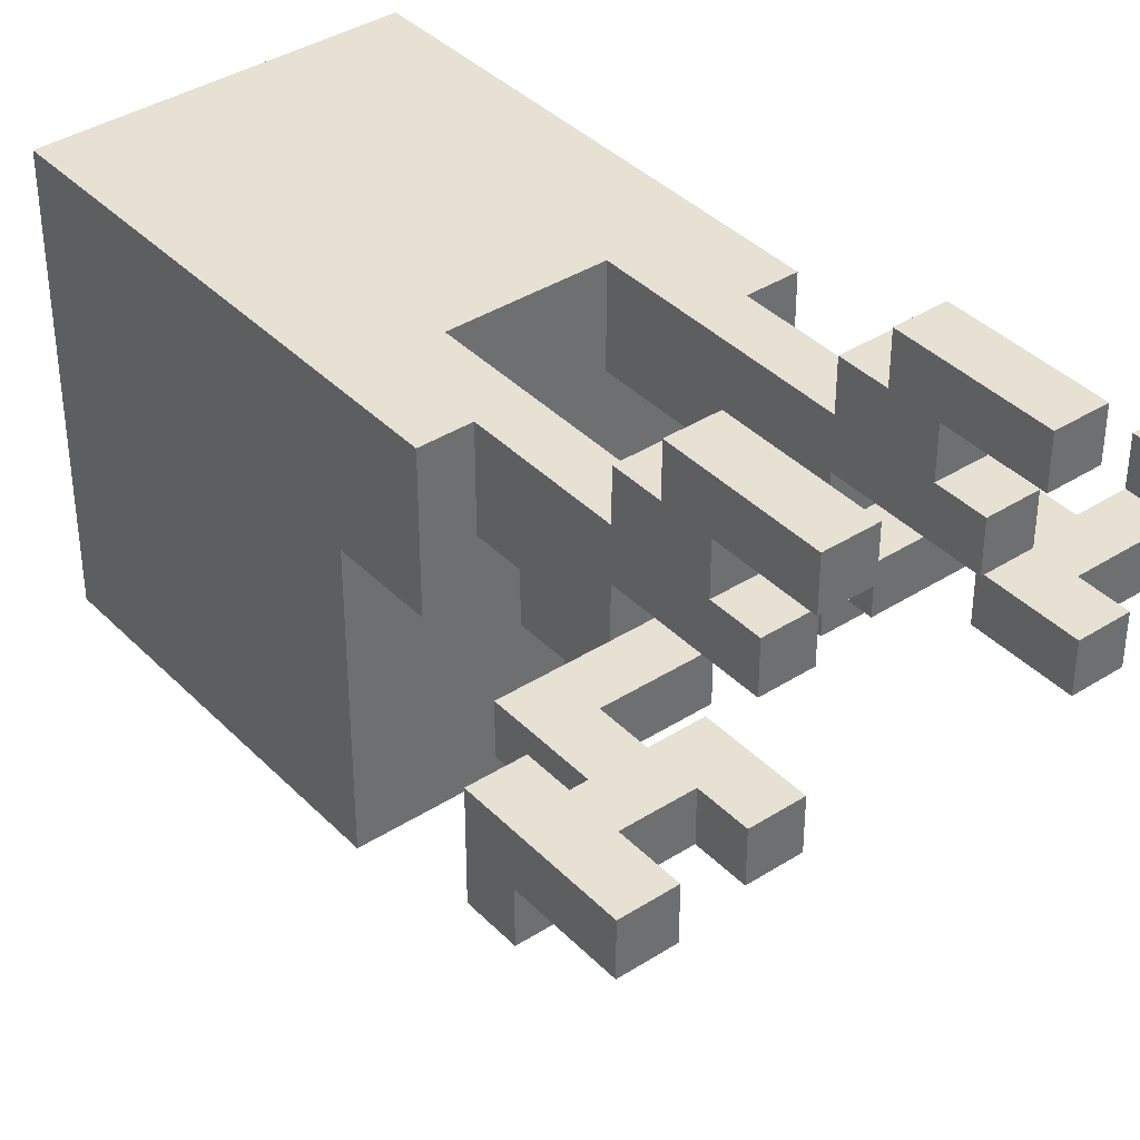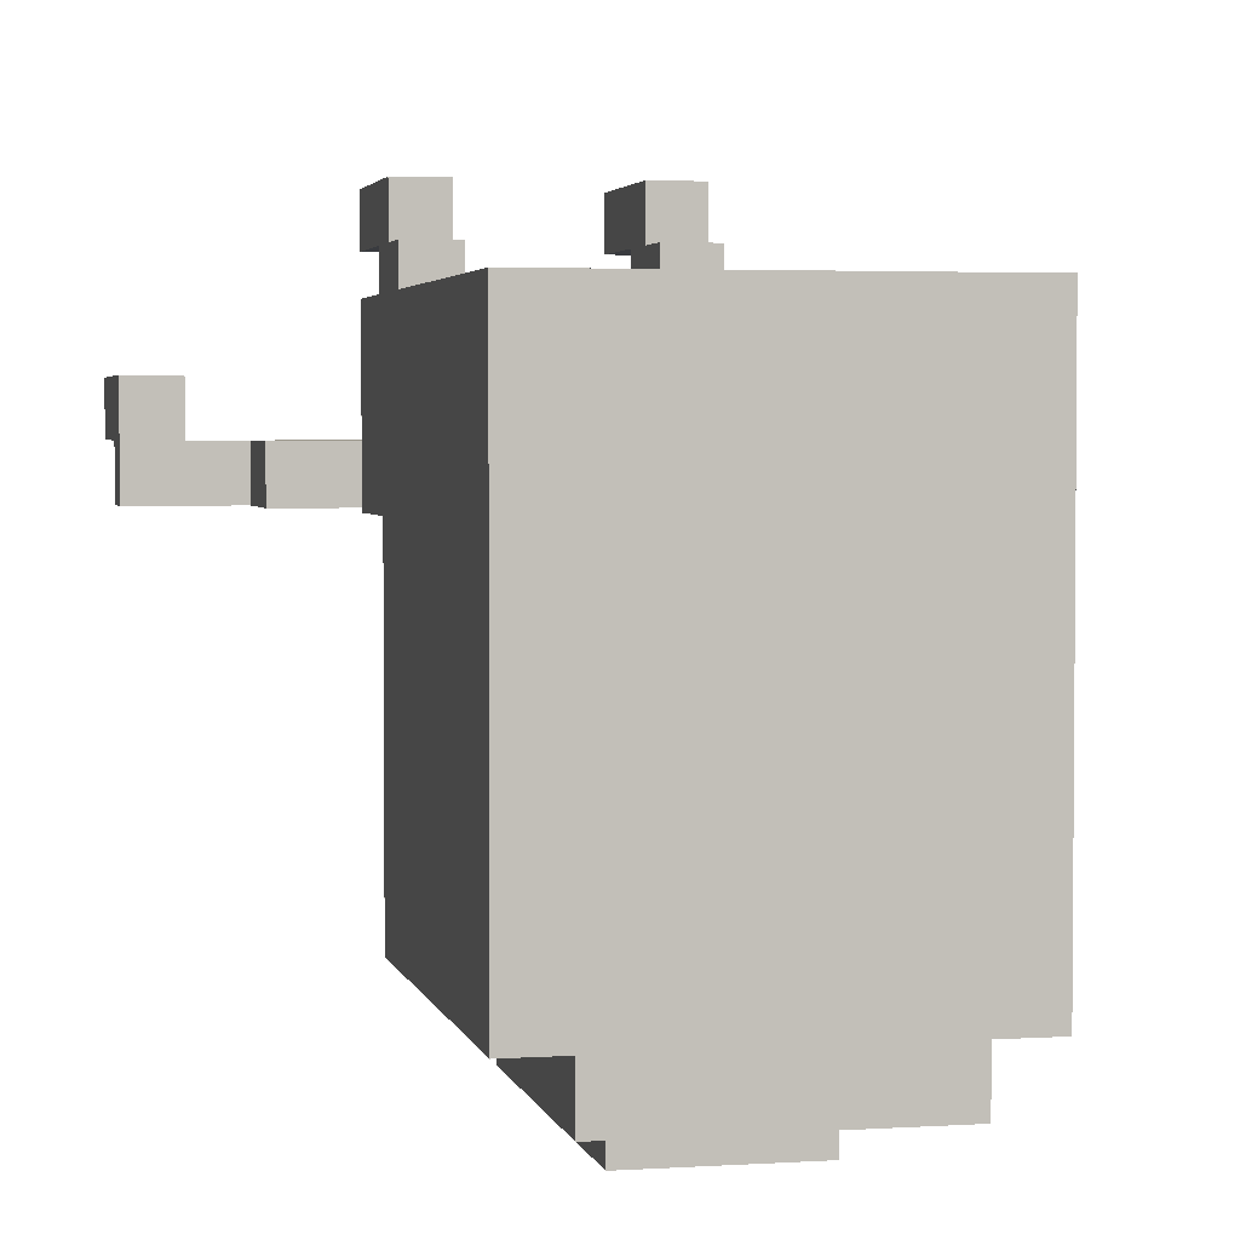
<metadata>
{"format":"obj","ext":"obj","renderer":"f3d","projection":"perspective","resolution":1024,"background":"white","views":[{"elev":38.6,"azim":141.3,"up":"+Z"},{"elev":3.1,"azim":-12.4,"up":"+Z"}]}
</metadata>
<code>
o
v -1.7 6.1 -2.1
v -1.7 6.1 -2.3
v -1.7 6.2 -2.2
v -1.7 6.2 -2.3
v -1.7 6.4 -2.1
v -1.7 6.4 -2.2
v -1.5 5.9 -2.2
v -1.5 5.9 -2.3
v -1.5 6.1 -2.2
v -1.5 6.1 -2.3
v -1.4 4.6 -2
v -1.4 4.6 -2.9
v -1.4 4.8 -2
v -1.4 4.8 -2.3
v -1.4 4.8 -2.5
v -1.4 4.8 -2.9
v -1.4 5.1 -2.7
v -1.4 5.1 -2.8
v -1.4 5.3 -2
v -1.4 5.3 -2.3
v -1.4 5.3 -2.5
v -1.4 5.3 -2.7
v -1.4 5.3 -2.8
v -1.4 5.3 -2.9
v -1.4 5.4 -2.1
v -1.4 5.4 -2.2
v -1.4 5.4 -2.3
v -1.4 5.4 -2.9
v -1.4 5.6 -2
v -1.4 5.6 -2.1
v -1.4 5.6 -2.2
v -1.4 5.6 -2.3
v -1.4 6.2 -2.2
v -1.4 6.2 -2.3
v -1.4 6.3 -2.2
v -1.4 6.3 -2.3
v -1.3 4.6 -2.9
v -1.3 4.6 -3
v -1.3 4.8 -2.9
v -1.3 4.8 -3
v -1.3 5.1 -2.9
v -1.3 5.1 -3
v -1.3 5.6 -2
v -1.3 5.6 -2.1
v -1.3 5.6 -2.2
v -1.3 5.7 -2.2
v -1.3 5.7 -2.3
v -1.3 5.8 -2.3
v -1.3 5.8 -2.4
v -1.3 5.9 -1.9
v -1.3 5.9 -2
v -1.3 5.9 -2.1
v -1.3 5.9 -2.2
v -1.3 5.9 -2.3
v -1.3 5.9 -2.4
v -1.3 6 -1.8
v -1.3 6 -1.9
v -1.3 6.1 -1.9
v -1.3 6.1 -2
v -1.3 6.2 -2
v -1.3 6.2 -2.1
v -1.3 6.3 -1.8
v -1.3 6.3 -1.9
v -1.2 4.9 -3
v -1.2 4.9 -3.1
v -1.2 5.1 -3
v -1.2 5.1 -3.1
v -0.9 5.4 -2
v -0.9 5.4 -2.2
v -0.9 5.7 -2.2
v -0.9 5.7 -2.3
v -0.9 5.8 -2.3
v -0.9 5.8 -2.4
v -0.9 5.9 -1.9
v -0.9 5.9 -2
v -0.9 5.9 -2.1
v -0.9 5.9 -2.2
v -0.9 5.9 -2.3
v -0.9 5.9 -2.4
v -0.9 6 -1.8
v -0.9 6 -1.9
v -0.9 6 -2.2
v -0.9 6 -2.3
v -0.9 6.1 -1.9
v -0.9 6.1 -2
v -0.9 6.2 -2
v -0.9 6.2 -2.1
v -0.9 6.3 -1.8
v -0.9 6.3 -1.9
v -0.8 5.4 -2.2
v -0.8 5.4 -2.3
v -0.8 5.6 -2.2
v -0.8 5.6 -2.3
v -0.8 6.1 -2.2
v -0.8 6.1 -2.3
v -0.8 6.3 -2.2
v -0.8 6.3 -2.3
v -0.7 6 -2.2
v -0.7 6 -2.3
v -0.7 6.1 -2.2
v -0.7 6.1 -2.3
v -0.5 6.1 -2.1
v -0.5 6.1 -2.2
v -0.5 6.2 -2.2
v -0.5 6.4 -2.1
v -0.5 6.4 -2.2
v -1.6 6.1 -2.1
v -1.6 6.1 -2.2
v -1.6 6.2 -2.2
v -1.6 6.4 -2.1
v -1.6 6.4 -2.2
v -1.4 6 -2.2
v -1.4 6 -2.3
v -1.4 6.1 -2.2
v -1.4 6.1 -2.3
v -1.3 5.4 -2.2
v -1.3 5.4 -2.3
v -1.3 5.6 -2.2
v -1.3 5.6 -2.3
v -1.3 6.1 -2.2
v -1.3 6.1 -2.3
v -1.3 6.3 -2.2
v -1.3 6.3 -2.3
v -1.2 5.4 -2
v -1.2 5.4 -2.2
v -1.2 5.7 -2.2
v -1.2 5.7 -2.3
v -1.2 5.8 -2.3
v -1.2 5.8 -2.4
v -1.2 5.9 -1.9
v -1.2 5.9 -2
v -1.2 5.9 -2.1
v -1.2 5.9 -2.2
v -1.2 5.9 -2.3
v -1.2 5.9 -2.4
v -1.2 6 -1.8
v -1.2 6 -1.9
v -1.2 6 -2.2
v -1.2 6 -2.3
v -1.2 6.1 -1.9
v -1.2 6.1 -2
v -1.2 6.2 -2
v -1.2 6.2 -2.1
v -1.2 6.3 -1.8
v -1.2 6.3 -1.9
v -0.9 4.9 -3
v -0.9 4.9 -3.1
v -0.9 5.1 -3
v -0.9 5.1 -3.1
v -0.8 4.6 -2.9
v -0.8 4.6 -3
v -0.8 4.8 -2.9
v -0.8 4.8 -3
v -0.8 5.1 -2.9
v -0.8 5.1 -3
v -0.8 5.6 -2
v -0.8 5.6 -2.1
v -0.8 5.6 -2.2
v -0.8 5.7 -2.2
v -0.8 5.7 -2.3
v -0.8 5.8 -2.3
v -0.8 5.8 -2.4
v -0.8 5.9 -1.9
v -0.8 5.9 -2
v -0.8 5.9 -2.1
v -0.8 5.9 -2.2
v -0.8 5.9 -2.3
v -0.8 5.9 -2.4
v -0.8 6 -1.8
v -0.8 6 -1.9
v -0.8 6.1 -1.9
v -0.8 6.1 -2
v -0.8 6.2 -2
v -0.8 6.2 -2.1
v -0.8 6.3 -1.8
v -0.8 6.3 -1.9
v -0.7 4.6 -2
v -0.7 4.6 -2.9
v -0.7 4.8 -2
v -0.7 4.8 -2.3
v -0.7 4.8 -2.5
v -0.7 4.8 -2.9
v -0.7 5.1 -2.6
v -0.7 5.1 -2.7
v -0.7 5.3 -2
v -0.7 5.3 -2.3
v -0.7 5.3 -2.5
v -0.7 5.3 -2.6
v -0.7 5.3 -2.7
v -0.7 5.3 -2.9
v -0.7 5.4 -2.1
v -0.7 5.4 -2.2
v -0.7 5.4 -2.3
v -0.7 5.4 -2.9
v -0.7 5.6 -2
v -0.7 5.6 -2.1
v -0.7 5.6 -2.2
v -0.7 5.6 -2.3
v -0.7 6.2 -2.2
v -0.7 6.2 -2.3
v -0.7 6.3 -2.2
v -0.7 6.3 -2.3
v -0.6 5.9 -2.2
v -0.6 5.9 -2.3
v -0.6 6.1 -2.2
v -0.6 6.1 -2.3
v -0.4 6.1 -2.1
v -0.4 6.1 -2.3
v -0.4 6.2 -2.2
v -0.4 6.2 -2.3
v -0.4 6.4 -2.1
v -0.4 6.4 -2.2
v -1.3 6 -1.8
v -1.3 6.3 -1.8
v -1.2 6 -1.8
v -1.2 6.3 -1.8
v -0.9 6 -1.8
v -0.9 6.3 -1.8
v -0.8 6 -1.8
v -0.8 6.3 -1.8
v -1.3 5.9 -1.9
v -1.3 6 -1.9
v -1.2 5.9 -1.9
v -1.2 6 -1.9
v -0.9 5.9 -1.9
v -0.9 6 -1.9
v -0.8 5.9 -1.9
v -0.8 6 -1.9
v -1.4 4.6 -2
v -1.4 4.8 -2
v -1.4 5.3 -2
v -1.4 5.6 -2
v -1.3 5.4 -2
v -1.3 5.6 -2
v -1.3 5.9 -2
v -1.3 6.1 -2
v -1.3 6.2 -2
v -1.2 5.4 -2
v -1.2 5.9 -2
v -1.2 6.1 -2
v -1.2 6.2 -2
v -0.9 5.4 -2
v -0.9 5.9 -2
v -0.9 6.1 -2
v -0.9 6.2 -2
v -0.8 5.4 -2
v -0.8 5.6 -2
v -0.8 5.9 -2
v -0.8 6.1 -2
v -0.8 6.2 -2
v -0.7 4.6 -2
v -0.7 4.8 -2
v -0.7 5.3 -2
v -0.7 5.6 -2
v -1.7 6.1 -2.1
v -1.7 6.4 -2.1
v -1.6 6.1 -2.1
v -1.6 6.4 -2.1
v -0.5 6.1 -2.1
v -0.5 6.4 -2.1
v -0.4 6.1 -2.1
v -0.4 6.4 -2.1
v -1.6 6.1 -2.2
v -1.6 6.2 -2.2
v -1.5 5.9 -2.2
v -1.5 6.1 -2.2
v -1.4 6 -2.2
v -1.4 6.1 -2.2
v -1.4 6.2 -2.2
v -1.4 6.3 -2.2
v -1.3 5.9 -2.2
v -1.3 6.1 -2.2
v -1.3 6.3 -2.2
v -1.2 5.9 -2.2
v -1.2 6 -2.2
v -0.9 5.9 -2.2
v -0.9 6 -2.2
v -0.8 5.9 -2.2
v -0.8 6.1 -2.2
v -0.8 6.3 -2.2
v -0.7 6 -2.2
v -0.7 6.1 -2.2
v -0.7 6.2 -2.2
v -0.7 6.3 -2.2
v -0.6 5.9 -2.2
v -0.6 6.1 -2.2
v -0.5 6.1 -2.2
v -0.5 6.2 -2.2
v -1.3 6.1 -1.9
v -1.3 6.3 -1.9
v -1.2 6.1 -1.9
v -1.2 6.3 -1.9
v -0.9 6.1 -1.9
v -0.9 6.3 -1.9
v -0.8 6.1 -1.9
v -0.8 6.3 -1.9
v -1.3 5.9 -2.1
v -1.3 6.2 -2.1
v -1.2 5.9 -2.1
v -1.2 6.2 -2.1
v -0.9 5.9 -2.1
v -0.9 6.2 -2.1
v -0.8 5.9 -2.1
v -0.8 6.2 -2.1
v -1.7 6.2 -2.2
v -1.7 6.4 -2.2
v -1.6 6.2 -2.2
v -1.6 6.4 -2.2
v -1.3 5.4 -2.2
v -1.3 5.6 -2.2
v -1.3 5.7 -2.2
v -1.2 5.4 -2.2
v -1.2 5.7 -2.2
v -0.9 5.4 -2.2
v -0.9 5.7 -2.2
v -0.8 5.4 -2.2
v -0.8 5.6 -2.2
v -0.8 5.7 -2.2
v -0.5 6.2 -2.2
v -0.5 6.4 -2.2
v -0.4 6.2 -2.2
v -0.4 6.4 -2.2
v -1.7 6.1 -2.3
v -1.7 6.2 -2.3
v -1.5 5.9 -2.3
v -1.5 6.1 -2.3
v -1.4 5.4 -2.3
v -1.4 5.6 -2.3
v -1.4 6 -2.3
v -1.4 6.1 -2.3
v -1.4 6.2 -2.3
v -1.4 6.3 -2.3
v -1.3 5.4 -2.3
v -1.3 5.6 -2.3
v -1.3 5.7 -2.3
v -1.3 5.8 -2.3
v -1.3 5.9 -2.3
v -1.3 6.1 -2.3
v -1.3 6.3 -2.3
v -1.2 5.7 -2.3
v -1.2 5.8 -2.3
v -1.2 5.9 -2.3
v -1.2 6 -2.3
v -0.9 5.7 -2.3
v -0.9 5.8 -2.3
v -0.9 5.9 -2.3
v -0.9 6 -2.3
v -0.8 5.4 -2.3
v -0.8 5.6 -2.3
v -0.8 5.7 -2.3
v -0.8 5.8 -2.3
v -0.8 5.9 -2.3
v -0.8 6.1 -2.3
v -0.8 6.3 -2.3
v -0.7 5.4 -2.3
v -0.7 5.6 -2.3
v -0.7 6 -2.3
v -0.7 6.1 -2.3
v -0.7 6.2 -2.3
v -0.7 6.3 -2.3
v -0.6 5.9 -2.3
v -0.6 6.1 -2.3
v -0.4 6.1 -2.3
v -0.4 6.2 -2.3
v -1.3 5.8 -2.4
v -1.3 5.9 -2.4
v -1.2 5.8 -2.4
v -1.2 5.9 -2.4
v -0.9 5.8 -2.4
v -0.9 5.9 -2.4
v -0.8 5.8 -2.4
v -0.8 5.9 -2.4
v -1.4 4.6 -2.9
v -1.4 4.8 -2.9
v -1.4 5.3 -2.9
v -1.4 5.4 -2.9
v -1.3 4.6 -2.9
v -1.3 4.8 -2.9
v -1.3 5.1 -2.9
v -0.8 4.6 -2.9
v -0.8 4.8 -2.9
v -0.8 5.1 -2.9
v -0.7 4.6 -2.9
v -0.7 4.8 -2.9
v -0.7 5.3 -2.9
v -0.7 5.4 -2.9
v -1.3 4.6 -3
v -1.3 4.8 -3
v -1.3 5.1 -3
v -1.2 4.9 -3
v -1.2 5.1 -3
v -0.9 4.9 -3
v -0.9 5.1 -3
v -0.8 4.6 -3
v -0.8 4.8 -3
v -0.8 5.1 -3
v -1.2 4.9 -3.1
v -1.2 5.1 -3.1
v -0.9 4.9 -3.1
v -0.9 5.1 -3.1
v -1.4 4.6 -2
v -0.7 4.6 -2
v -1.4 4.6 -2.9
v -1.3 4.6 -2.9
v -0.8 4.6 -2.9
v -0.7 4.6 -2.9
v -1.3 4.6 -3
v -0.8 4.6 -3
v -1.2 4.9 -3
v -0.9 4.9 -3
v -1.2 4.9 -3.1
v -0.9 4.9 -3.1
v -1.3 5.7 -2.2
v -1.2 5.7 -2.2
v -0.9 5.7 -2.2
v -0.8 5.7 -2.2
v -1.3 5.7 -2.3
v -1.2 5.7 -2.3
v -0.9 5.7 -2.3
v -0.8 5.7 -2.3
v -1.3 5.8 -2.3
v -1.2 5.8 -2.3
v -0.9 5.8 -2.3
v -0.8 5.8 -2.3
v -1.3 5.8 -2.4
v -1.2 5.8 -2.4
v -0.9 5.8 -2.4
v -0.8 5.8 -2.4
v -1.3 5.9 -1.9
v -1.2 5.9 -1.9
v -0.9 5.9 -1.9
v -0.8 5.9 -1.9
v -1.3 5.9 -2
v -1.2 5.9 -2
v -0.9 5.9 -2
v -0.8 5.9 -2
v -1.5 5.9 -2.2
v -1.3 5.9 -2.2
v -0.8 5.9 -2.2
v -0.6 5.9 -2.2
v -1.5 5.9 -2.3
v -1.3 5.9 -2.3
v -0.8 5.9 -2.3
v -0.6 5.9 -2.3
v -1.3 6 -1.8
v -1.2 6 -1.8
v -0.9 6 -1.8
v -0.8 6 -1.8
v -1.3 6 -1.9
v -1.2 6 -1.9
v -0.9 6 -1.9
v -0.8 6 -1.9
v -1.7 6.1 -2.1
v -1.6 6.1 -2.1
v -0.5 6.1 -2.1
v -0.4 6.1 -2.1
v -1.6 6.1 -2.2
v -1.5 6.1 -2.2
v -1.4 6.1 -2.2
v -1.3 6.1 -2.2
v -0.8 6.1 -2.2
v -0.7 6.1 -2.2
v -0.6 6.1 -2.2
v -0.5 6.1 -2.2
v -1.7 6.1 -2.3
v -1.5 6.1 -2.3
v -1.4 6.1 -2.3
v -1.3 6.1 -2.3
v -0.8 6.1 -2.3
v -0.7 6.1 -2.3
v -0.6 6.1 -2.3
v -0.4 6.1 -2.3
v -1.3 5.1 -2.9
v -0.8 5.1 -2.9
v -1.3 5.1 -3
v -1.2 5.1 -3
v -0.9 5.1 -3
v -0.8 5.1 -3
v -1.2 5.1 -3.1
v -0.9 5.1 -3.1
v -1.2 5.4 -2
v -0.9 5.4 -2
v -1.3 5.4 -2.2
v -1.2 5.4 -2.2
v -0.9 5.4 -2.2
v -0.8 5.4 -2.2
v -1.4 5.4 -2.3
v -1.3 5.4 -2.3
v -0.8 5.4 -2.3
v -0.7 5.4 -2.3
v -1.4 5.4 -2.9
v -0.7 5.4 -2.9
v -1.4 5.6 -2
v -1.3 5.6 -2
v -0.8 5.6 -2
v -0.7 5.6 -2
v -1.4 5.6 -2.1
v -1.3 5.6 -2.1
v -0.8 5.6 -2.1
v -0.7 5.6 -2.1
v -1.4 5.6 -2.2
v -1.3 5.6 -2.2
v -0.8 5.6 -2.2
v -0.7 5.6 -2.2
v -1.4 5.6 -2.3
v -1.3 5.6 -2.3
v -0.8 5.6 -2.3
v -0.7 5.6 -2.3
v -1.3 5.9 -2.1
v -1.2 5.9 -2.1
v -0.9 5.9 -2.1
v -0.8 5.9 -2.1
v -1.3 5.9 -2.2
v -1.2 5.9 -2.2
v -0.9 5.9 -2.2
v -0.8 5.9 -2.2
v -1.3 5.9 -2.3
v -1.2 5.9 -2.3
v -0.9 5.9 -2.3
v -0.8 5.9 -2.3
v -1.3 5.9 -2.4
v -1.2 5.9 -2.4
v -0.9 5.9 -2.4
v -0.8 5.9 -2.4
v -1.4 6 -2.2
v -1.2 6 -2.2
v -0.9 6 -2.2
v -0.7 6 -2.2
v -1.4 6 -2.3
v -1.2 6 -2.3
v -0.9 6 -2.3
v -0.7 6 -2.3
v -1.3 6.1 -1.9
v -1.2 6.1 -1.9
v -0.9 6.1 -1.9
v -0.8 6.1 -1.9
v -1.3 6.1 -2
v -1.2 6.1 -2
v -0.9 6.1 -2
v -0.8 6.1 -2
v -1.3 6.2 -2
v -1.2 6.2 -2
v -0.9 6.2 -2
v -0.8 6.2 -2
v -1.3 6.2 -2.1
v -1.2 6.2 -2.1
v -0.9 6.2 -2.1
v -0.8 6.2 -2.1
v -1.7 6.2 -2.2
v -1.6 6.2 -2.2
v -1.4 6.2 -2.2
v -0.7 6.2 -2.2
v -0.5 6.2 -2.2
v -0.4 6.2 -2.2
v -1.7 6.2 -2.3
v -1.4 6.2 -2.3
v -0.7 6.2 -2.3
v -0.4 6.2 -2.3
v -1.3 6.3 -1.8
v -1.2 6.3 -1.8
v -0.9 6.3 -1.8
v -0.8 6.3 -1.8
v -1.3 6.3 -1.9
v -1.2 6.3 -1.9
v -0.9 6.3 -1.9
v -0.8 6.3 -1.9
v -1.4 6.3 -2.2
v -1.3 6.3 -2.2
v -0.8 6.3 -2.2
v -0.7 6.3 -2.2
v -1.4 6.3 -2.3
v -1.3 6.3 -2.3
v -0.8 6.3 -2.3
v -0.7 6.3 -2.3
v -1.7 6.4 -2.1
v -1.6 6.4 -2.1
v -0.5 6.4 -2.1
v -0.4 6.4 -2.1
v -1.7 6.4 -2.2
v -1.6 6.4 -2.2
v -0.5 6.4 -2.2
v -0.4 6.4 -2.2
f 3 2 1
f 4 2 3
f 5 3 1
f 6 3 5
f 9 8 7
f 10 8 9
f 13 12 11
f 14 12 13
f 15 12 14
f 16 12 15
f 17 16 15
f 18 16 17
f 19 14 13
f 20 15 14
f 20 14 19
f 21 17 15
f 21 15 20
f 22 18 17
f 22 17 21
f 23 16 18
f 23 18 22
f 24 16 23
f 25 22 21
f 25 20 19
f 25 24 23
f 25 23 22
f 25 21 20
f 26 24 25
f 27 24 26
f 28 24 27
f 29 25 19
f 30 26 25
f 30 25 29
f 31 27 26
f 31 26 30
f 32 27 31
f 35 34 33
f 36 34 35
f 39 38 37
f 40 38 39
f 41 40 39
f 42 40 41
f 46 44 43
f 46 45 44
f 48 47 46
f 51 46 43
f 51 49 48
f 51 48 46
f 52 49 51
f 53 49 52
f 54 49 53
f 55 49 54
f 57 51 50
f 57 52 51
f 58 52 57
f 58 57 56
f 59 52 58
f 60 52 59
f 61 52 60
f 62 58 56
f 63 58 62
f 66 65 64
f 67 65 66
f 70 69 68
f 72 71 70
f 75 70 68
f 75 73 72
f 75 72 70
f 76 73 75
f 77 73 76
f 78 73 77
f 79 73 78
f 81 75 74
f 81 76 75
f 82 78 77
f 83 78 82
f 84 81 80
f 84 76 81
f 85 76 84
f 86 76 85
f 87 76 86
f 88 84 80
f 89 84 88
f 92 91 90
f 93 91 92
f 96 95 94
f 97 95 96
f 100 99 98
f 101 99 100
f 104 103 102
f 105 104 102
f 106 104 105
f 107 108 109
f 107 109 110
f 110 109 111
f 112 113 114
f 114 113 115
f 116 117 118
f 118 117 119
f 120 121 122
f 122 121 123
f 124 125 126
f 126 127 128
f 124 126 131
f 128 129 131
f 126 128 131
f 131 129 132
f 132 129 133
f 133 129 134
f 134 129 135
f 130 131 137
f 131 132 137
f 133 134 138
f 138 134 139
f 136 137 140
f 137 132 140
f 140 132 141
f 141 132 142
f 142 132 143
f 136 140 144
f 144 140 145
f 146 147 148
f 148 147 149
f 150 151 152
f 152 151 153
f 152 153 154
f 154 153 155
f 156 157 159
f 157 158 159
f 159 160 161
f 156 159 164
f 161 162 164
f 159 161 164
f 164 162 165
f 165 162 166
f 166 162 167
f 167 162 168
f 163 164 170
f 164 165 170
f 170 165 171
f 169 170 171
f 171 165 172
f 172 165 173
f 173 165 174
f 169 171 175
f 175 171 176
f 177 178 179
f 179 178 180
f 180 178 181
f 181 178 182
f 181 182 183
f 183 182 184
f 179 180 185
f 180 181 186
f 185 180 186
f 181 183 187
f 186 181 187
f 183 184 188
f 187 183 188
f 184 182 189
f 188 184 189
f 189 182 190
f 187 188 191
f 185 186 191
f 189 190 191
f 188 189 191
f 186 187 191
f 191 190 192
f 192 190 193
f 193 190 194
f 185 191 195
f 191 192 196
f 195 191 196
f 192 193 197
f 196 192 197
f 197 193 198
f 199 200 201
f 201 200 202
f 203 204 205
f 205 204 206
f 207 208 209
f 209 208 210
f 207 209 211
f 211 209 212
f 215 214 213
f 216 214 215
f 219 218 217
f 220 218 219
f 223 222 221
f 224 222 223
f 227 226 225
f 228 226 227
f 233 232 231
f 234 232 233
f 238 233 231
f 238 234 233
f 238 235 234
f 239 235 238
f 240 237 236
f 241 237 240
f 242 238 231
f 246 242 231
f 246 243 242
f 247 243 246
f 248 243 247
f 249 245 244
f 250 245 249
f 251 230 229
f 252 231 230
f 252 230 251
f 253 246 231
f 253 231 252
f 253 247 246
f 254 247 253
f 257 256 255
f 258 256 257
f 261 260 259
f 262 260 261
f 266 264 263
f 267 266 265
f 268 264 266
f 268 266 267
f 269 264 268
f 271 267 265
f 272 270 269
f 272 269 268
f 273 270 272
f 274 267 271
f 275 267 274
f 278 277 276
f 281 277 278
f 282 280 279
f 283 280 282
f 284 280 283
f 285 281 278
f 285 282 281
f 285 283 282
f 286 283 285
f 287 283 286
f 288 283 287
f 289 290 291
f 291 290 292
f 293 294 295
f 295 294 296
f 297 298 299
f 299 298 300
f 301 302 303
f 303 302 304
f 305 306 307
f 307 306 308
f 309 310 312
f 310 311 312
f 312 311 313
f 314 315 316
f 316 315 317
f 317 315 318
f 319 320 321
f 321 320 322
f 323 324 326
f 325 326 329
f 326 324 330
f 329 326 330
f 330 324 331
f 327 328 333
f 333 328 334
f 325 329 337
f 331 332 338
f 330 331 338
f 338 332 339
f 335 336 340
f 340 336 341
f 337 329 342
f 342 329 343
f 344 345 350
f 350 345 351
f 346 347 352
f 348 349 355
f 355 349 356
f 352 347 357
f 353 354 358
f 358 354 359
f 359 354 360
f 352 357 361
f 358 359 361
f 357 358 361
f 361 359 362
f 362 359 363
f 363 359 364
f 365 366 367
f 367 366 368
f 369 370 371
f 371 370 372
f 373 374 377
f 374 375 378
f 377 374 378
f 378 375 379
f 379 375 382
f 380 381 383
f 381 382 384
f 383 381 384
f 375 376 385
f 384 382 385
f 382 375 385
f 385 376 386
f 388 389 390
f 390 389 391
f 388 390 392
f 387 388 394
f 392 393 395
f 394 388 395
f 388 392 395
f 395 393 396
f 397 398 399
f 399 398 400
f 403 402 401
f 404 402 403
f 405 402 404
f 406 402 405
f 407 405 404
f 408 405 407
f 411 410 409
f 412 410 411
f 417 414 413
f 418 414 417
f 419 416 415
f 420 416 419
f 425 422 421
f 426 422 425
f 427 424 423
f 428 424 427
f 433 430 429
f 434 430 433
f 435 432 431
f 436 432 435
f 441 438 437
f 442 438 441
f 443 440 439
f 444 440 443
f 449 446 445
f 450 446 449
f 451 448 447
f 452 448 451
f 457 454 453
f 464 456 455
f 465 457 453
f 465 458 457
f 466 458 465
f 467 460 459
f 468 460 467
f 469 462 461
f 470 462 469
f 471 464 463
f 472 456 464
f 472 464 471
f 473 474 475
f 475 474 476
f 476 474 477
f 477 474 478
f 476 477 479
f 479 477 480
f 481 482 484
f 484 482 485
f 483 484 488
f 485 486 488
f 484 485 488
f 488 486 489
f 487 488 491
f 489 490 491
f 488 489 491
f 491 490 492
f 493 494 497
f 497 494 498
f 495 496 499
f 499 496 500
f 497 498 501
f 501 498 502
f 499 500 503
f 503 500 504
f 501 502 505
f 505 502 506
f 503 504 507
f 507 504 508
f 509 510 513
f 513 510 514
f 511 512 515
f 515 512 516
f 517 518 521
f 521 518 522
f 519 520 523
f 523 520 524
f 525 526 529
f 529 526 530
f 527 528 531
f 531 528 532
f 533 534 537
f 537 534 538
f 535 536 539
f 539 536 540
f 541 542 545
f 545 542 546
f 543 544 547
f 547 544 548
f 550 551 555
f 549 550 555
f 555 551 556
f 553 554 557
f 552 553 557
f 557 554 558
f 559 560 563
f 563 560 564
f 561 562 565
f 565 562 566
f 567 568 571
f 571 568 572
f 569 570 573
f 573 570 574
f 575 576 579
f 579 576 580
f 577 578 581
f 581 578 582

</code>
